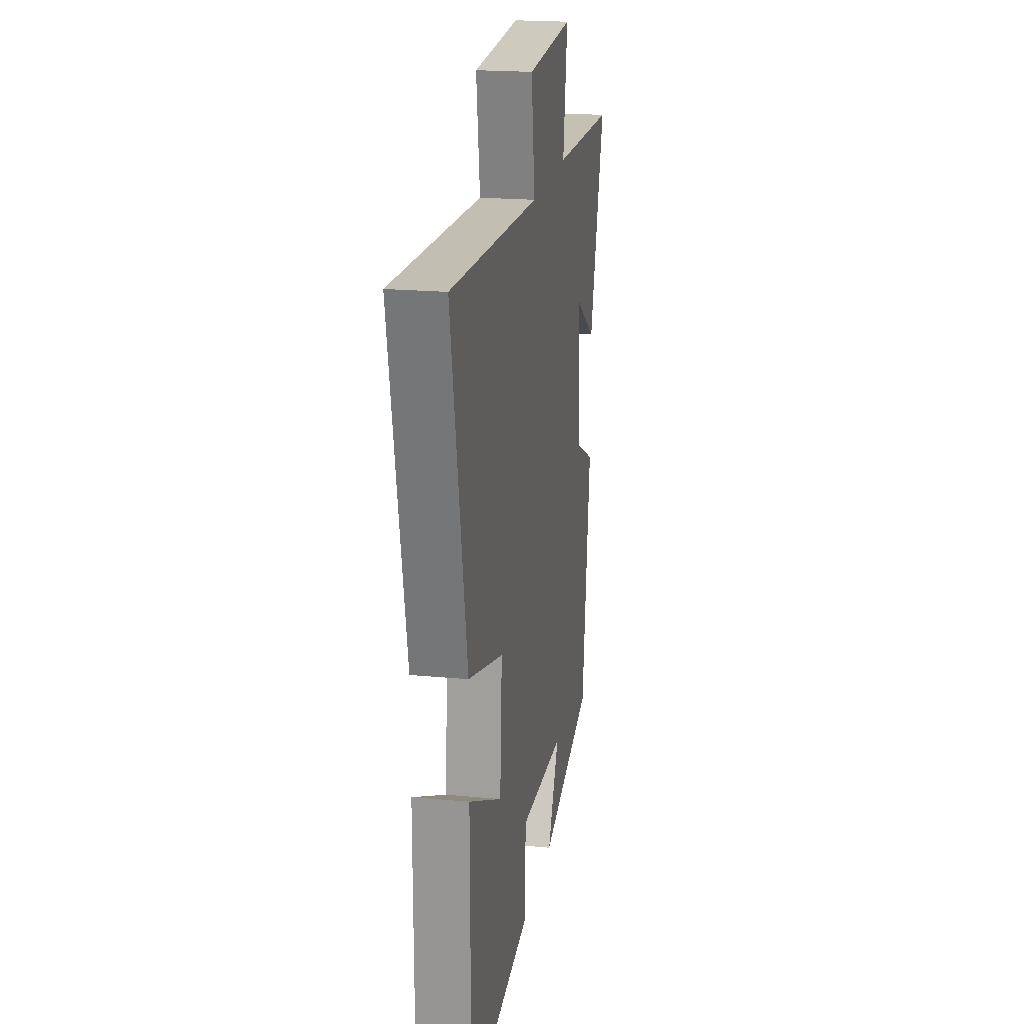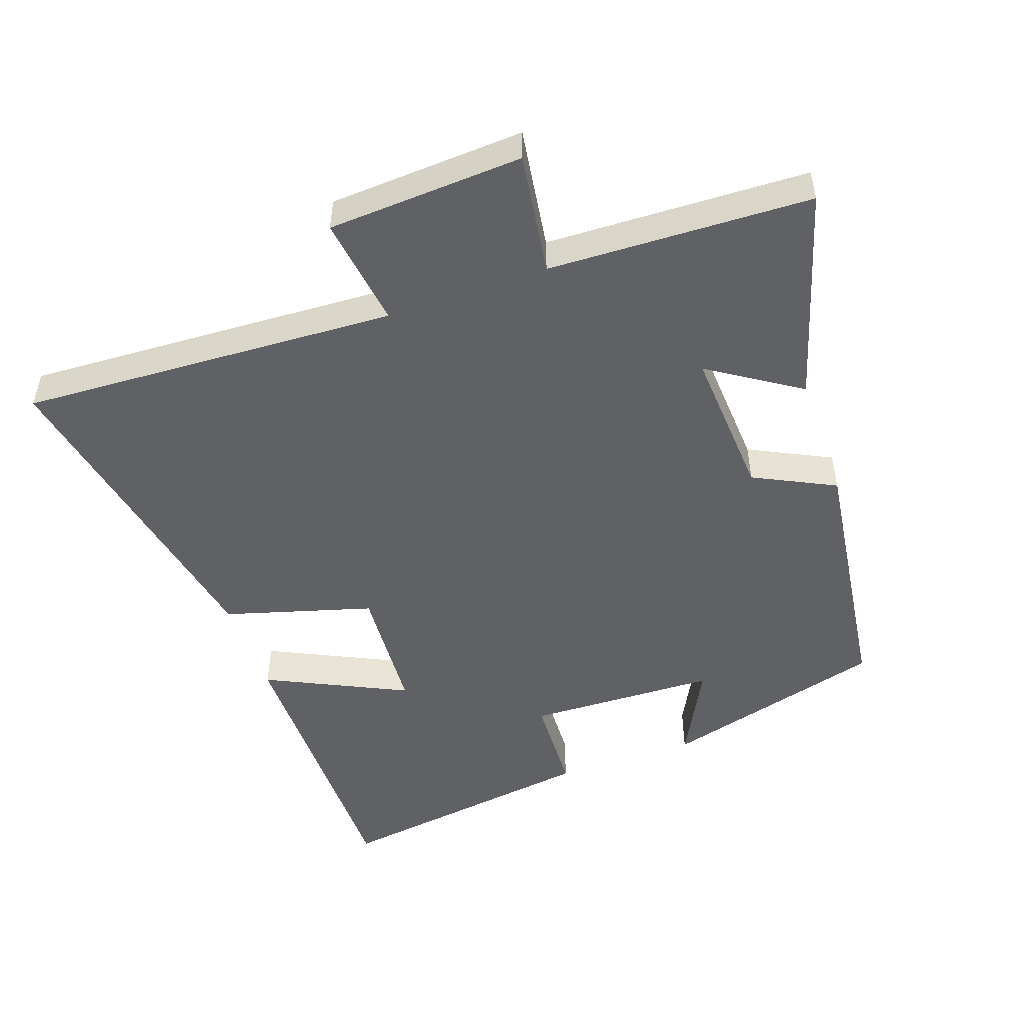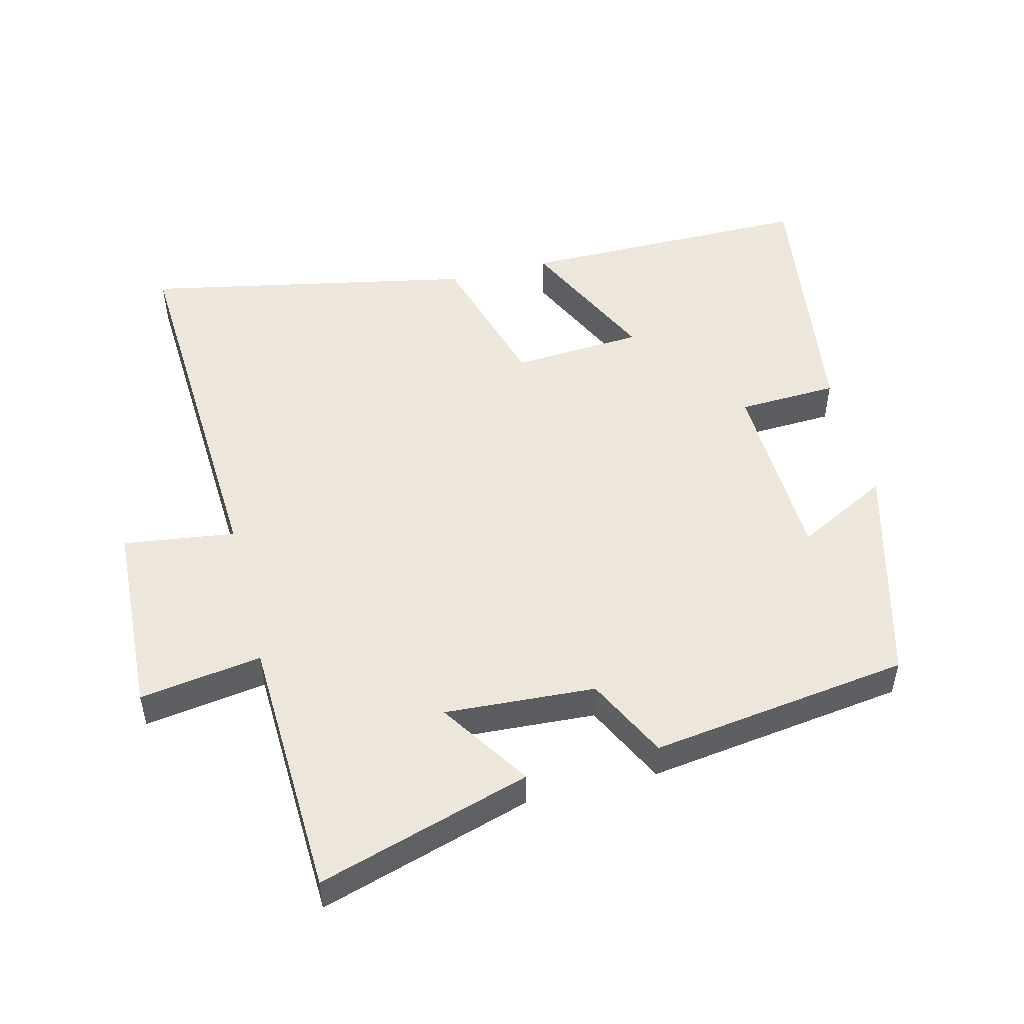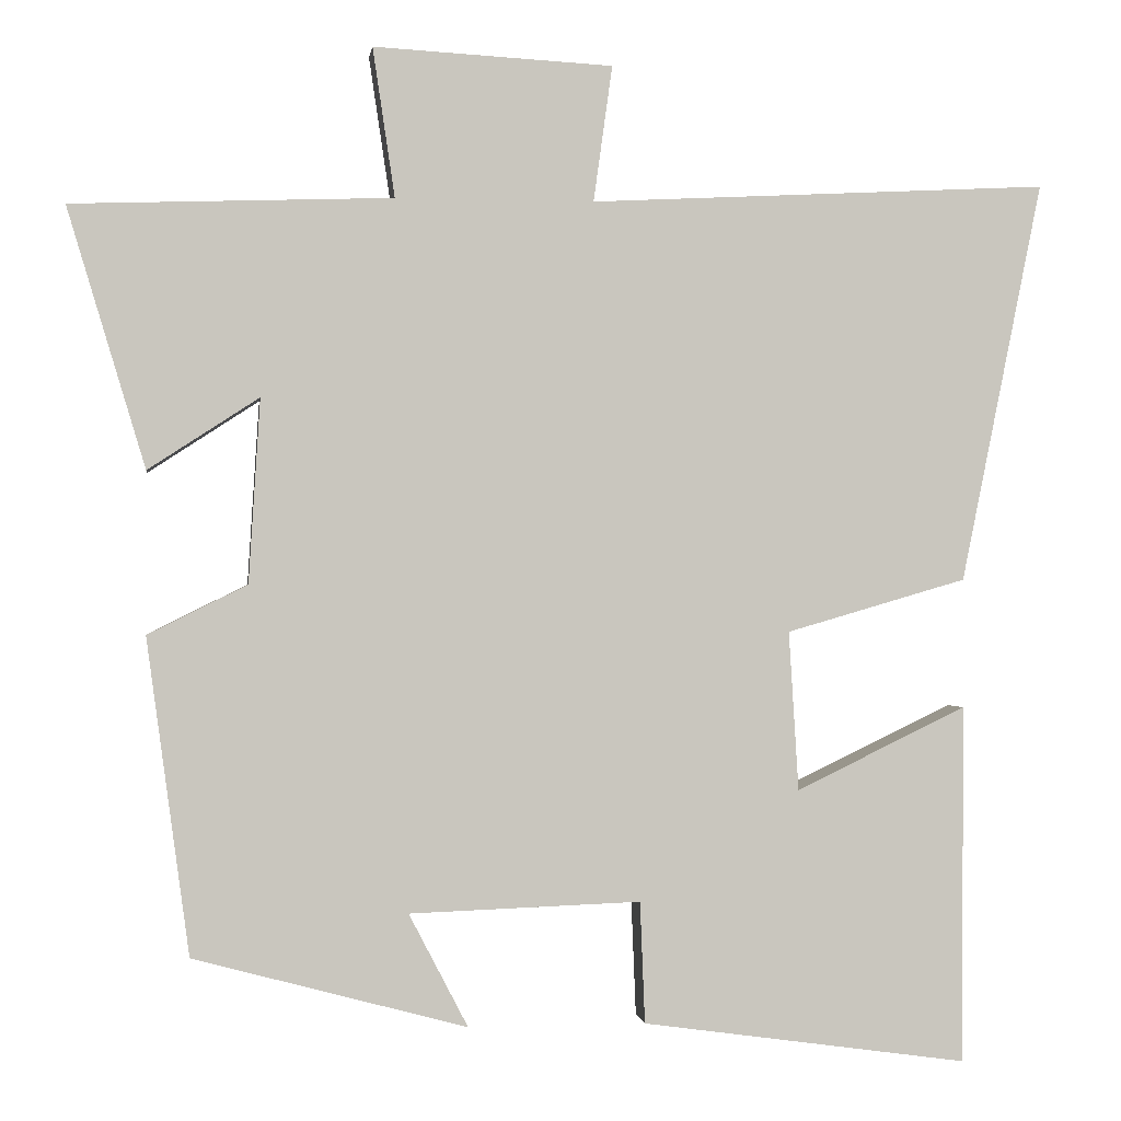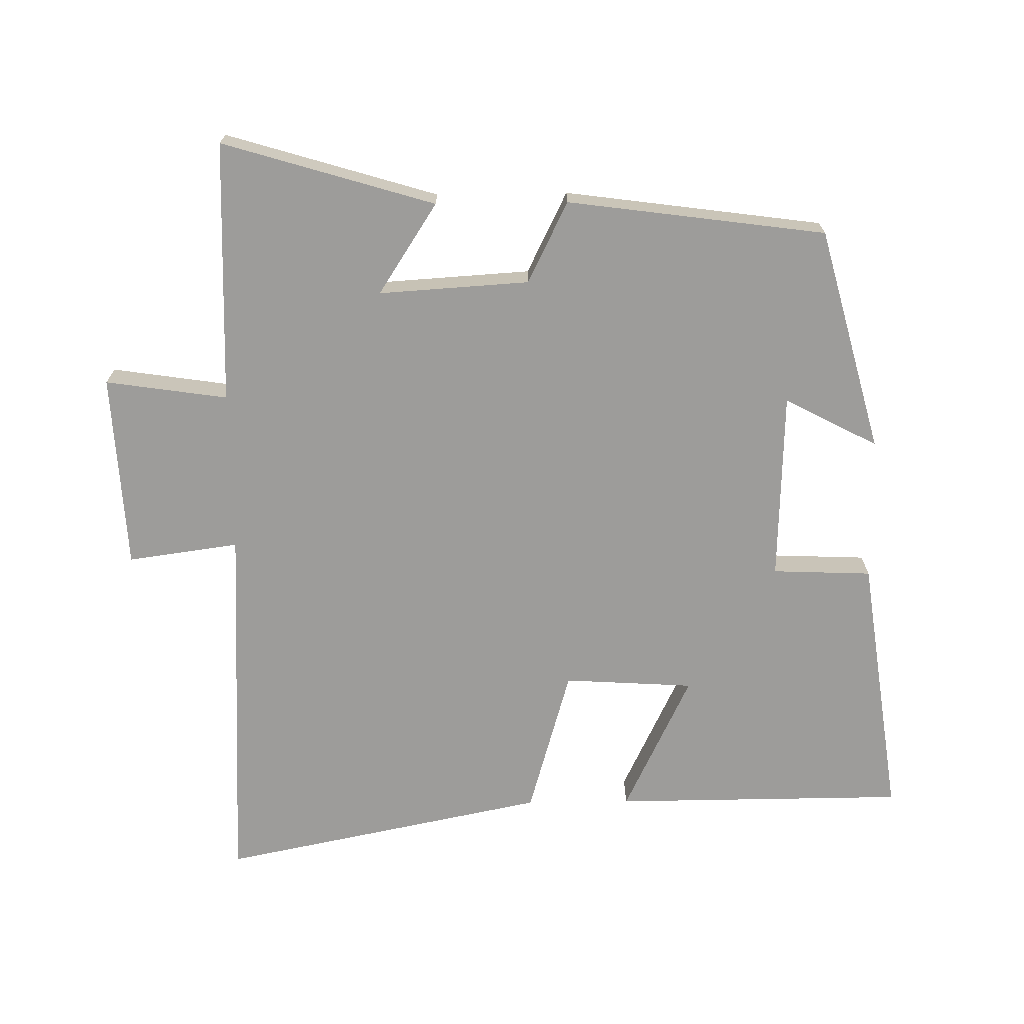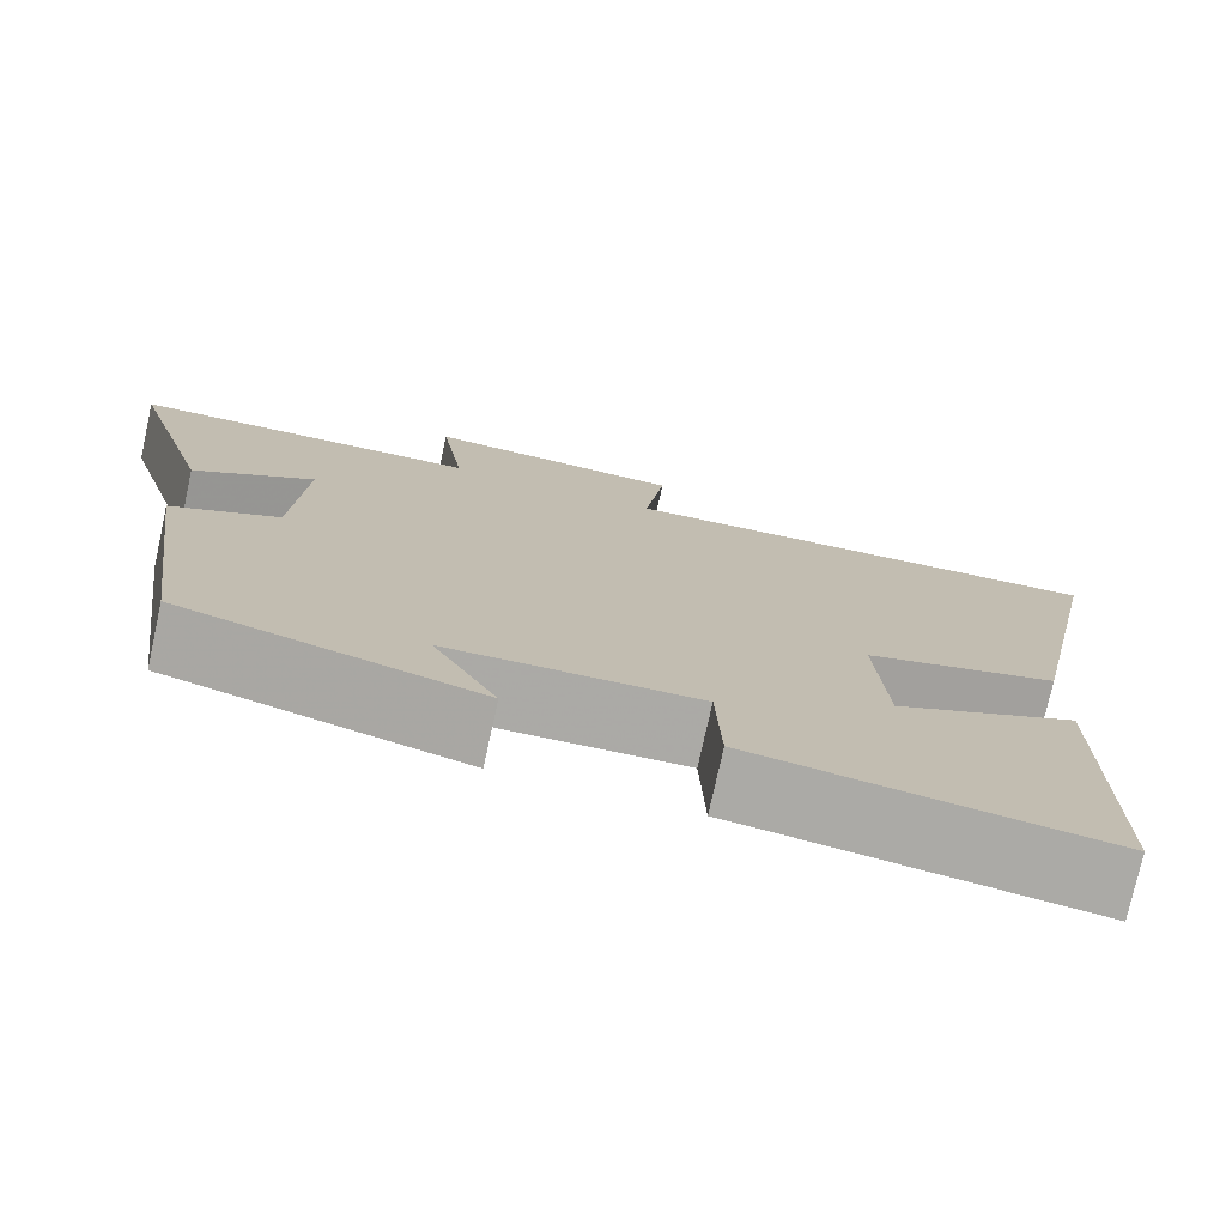
<metadata>
{"format":"obj","ext":"obj","renderer":"f3d","projection":"perspective","resolution":1024,"background":"white","views":[{"elev":20.2,"azim":-80.2,"up":"+Z"},{"elev":-50.2,"azim":19.4,"up":"+Y"},{"elev":50.8,"azim":75.8,"up":"+Y"},{"elev":-0.5,"azim":172.5,"up":"+Z"},{"elev":-70.0,"azim":90.8,"up":"+Y"},{"elev":-75.9,"azim":167.6,"up":"+Z"}]}
</metadata>
<code>
v 0.448 0.07 -0.411
v 0.115 0.07 -0.5
v 0.187 0.07 -0.362
v -0.095 0.07 -0.352
v -0.101 0.07 -0.5
v -0.498 0.07 -0.555
v -0.5 0.07 -0.118
v -0.292 0.07 -0.218
v -0.28 0.07 -0.024
v -0.5 0.07 0.04
v -0.599 0.07 0.529
v -0.038 0.07 0.5
v -0.061 0.07 0.666
v 0.231 0.07 0.682
v 0.204 0.07 0.5
v 0.595 0.07 0.486
v 0.5 0.07 0.17
v 0.365 0.07 0.258
v 0.379 0.07 0.034
v 0.5 0.07 -0.026
v 0.448 0 -0.411
v 0.115 0 -0.5
v 0.187 0 -0.362
v -0.095 0 -0.352
v -0.101 0 -0.5
v -0.498 0 -0.555
v -0.5 0 -0.118
v -0.292 0 -0.218
v -0.28 0 -0.024
v -0.5 0 0.04
v -0.599 0 0.529
v -0.038 0 0.5
v -0.061 0 0.666
v 0.231 0 0.682
v 0.204 0 0.5
v 0.595 0 0.486
v 0.5 0 0.17
v 0.365 0 0.258
v 0.379 0 0.034
v 0.5 0 -0.026
f 19 20 1
f 15 16 17 18
f 15 18 19
f 12 13 14 15
f 12 15 19 1
f 9 10 11 12
f 8 9 12 1
f 6 7 8
f 5 6 8
f 4 5 8
f 3 4 8
f 1 2 3
f 1 3 8
f 21 40 39
f 38 37 36 35
f 39 38 35
f 35 34 33 32
f 21 39 35 32
f 32 31 30 29
f 21 32 29 28
f 28 27 26
f 28 26 25
f 28 25 24
f 28 24 23
f 23 22 21
f 28 23 21
f 1 21 22 2
f 2 22 23 3
f 3 23 24 4
f 4 24 25 5
f 5 25 26 6
f 6 26 27 7
f 7 27 28 8
f 8 28 29 9
f 9 29 30 10
f 10 30 31 11
f 11 31 32 12
f 12 32 33 13
f 13 33 34 14
f 14 34 35 15
f 15 35 36 16
f 16 36 37 17
f 17 37 38 18
f 18 38 39 19
f 19 39 40 20
f 20 40 21 1

</code>
